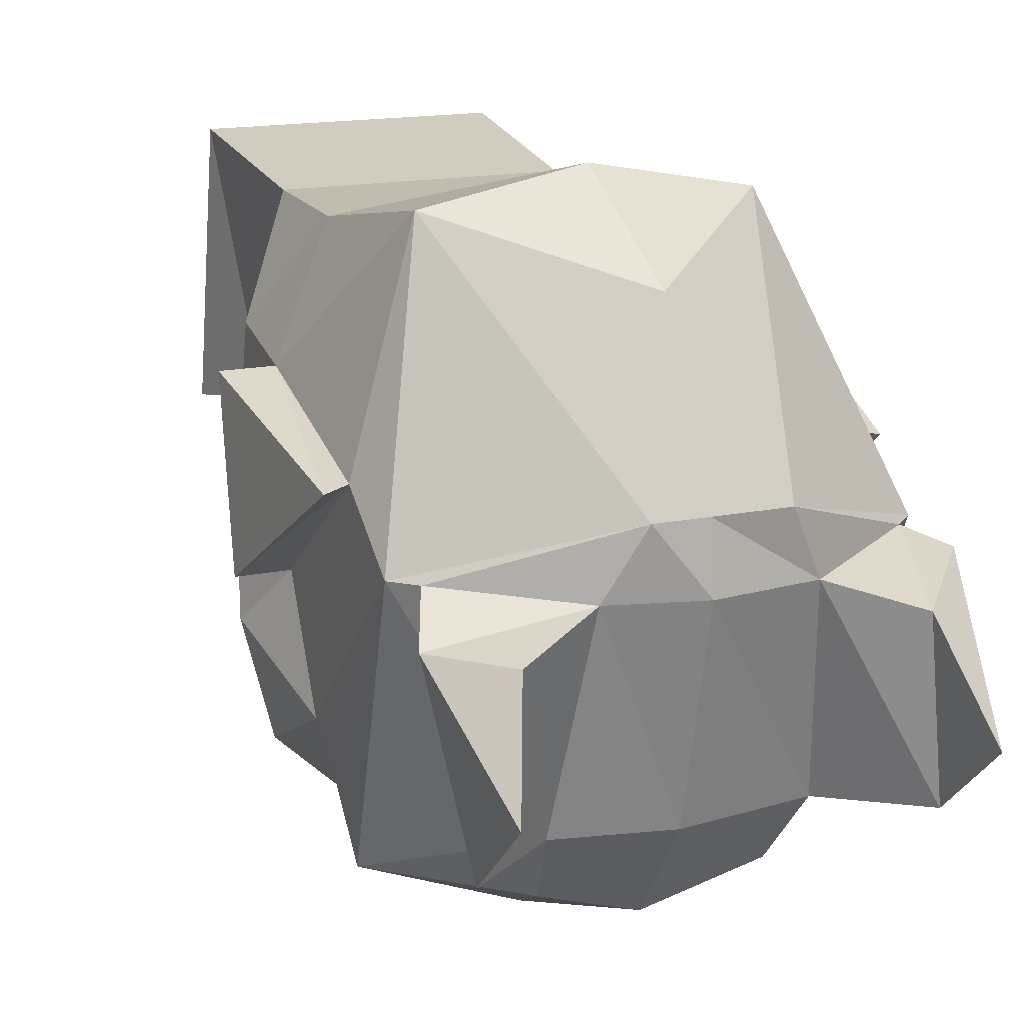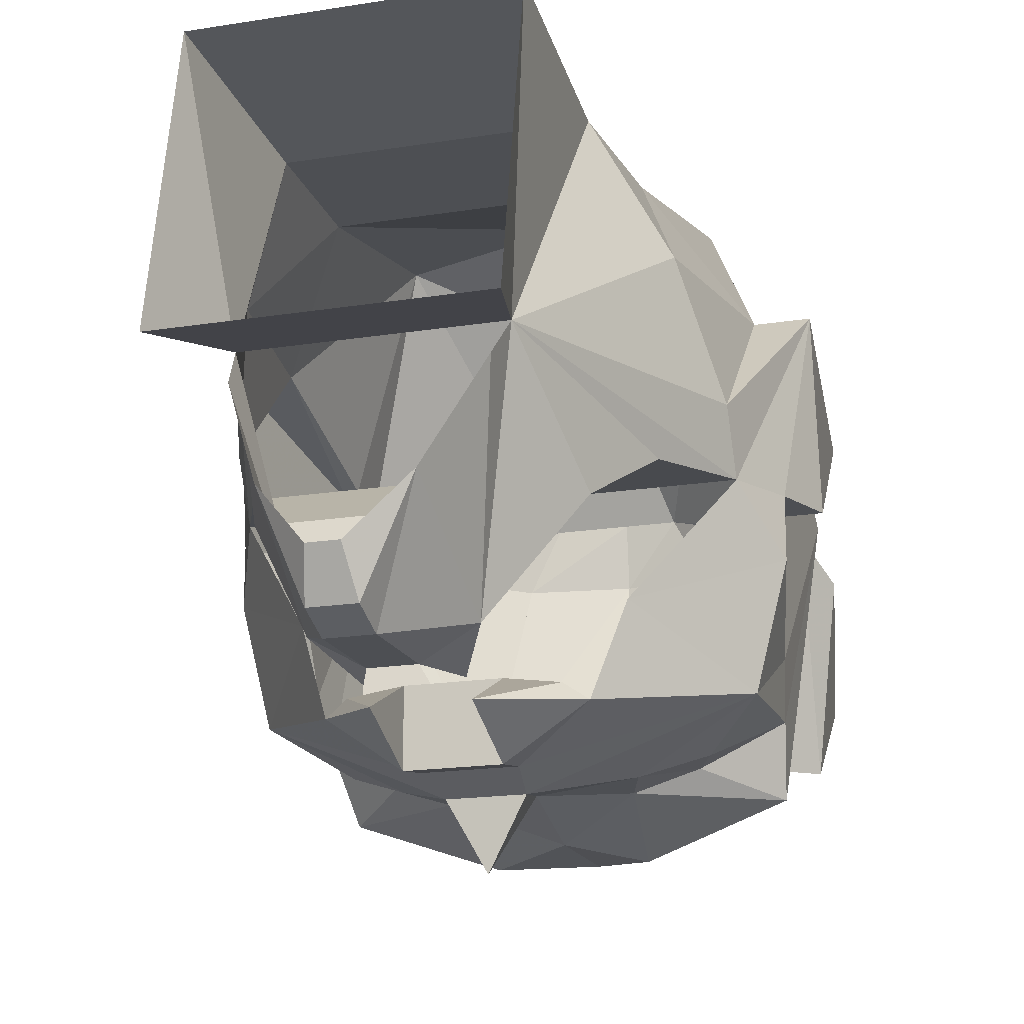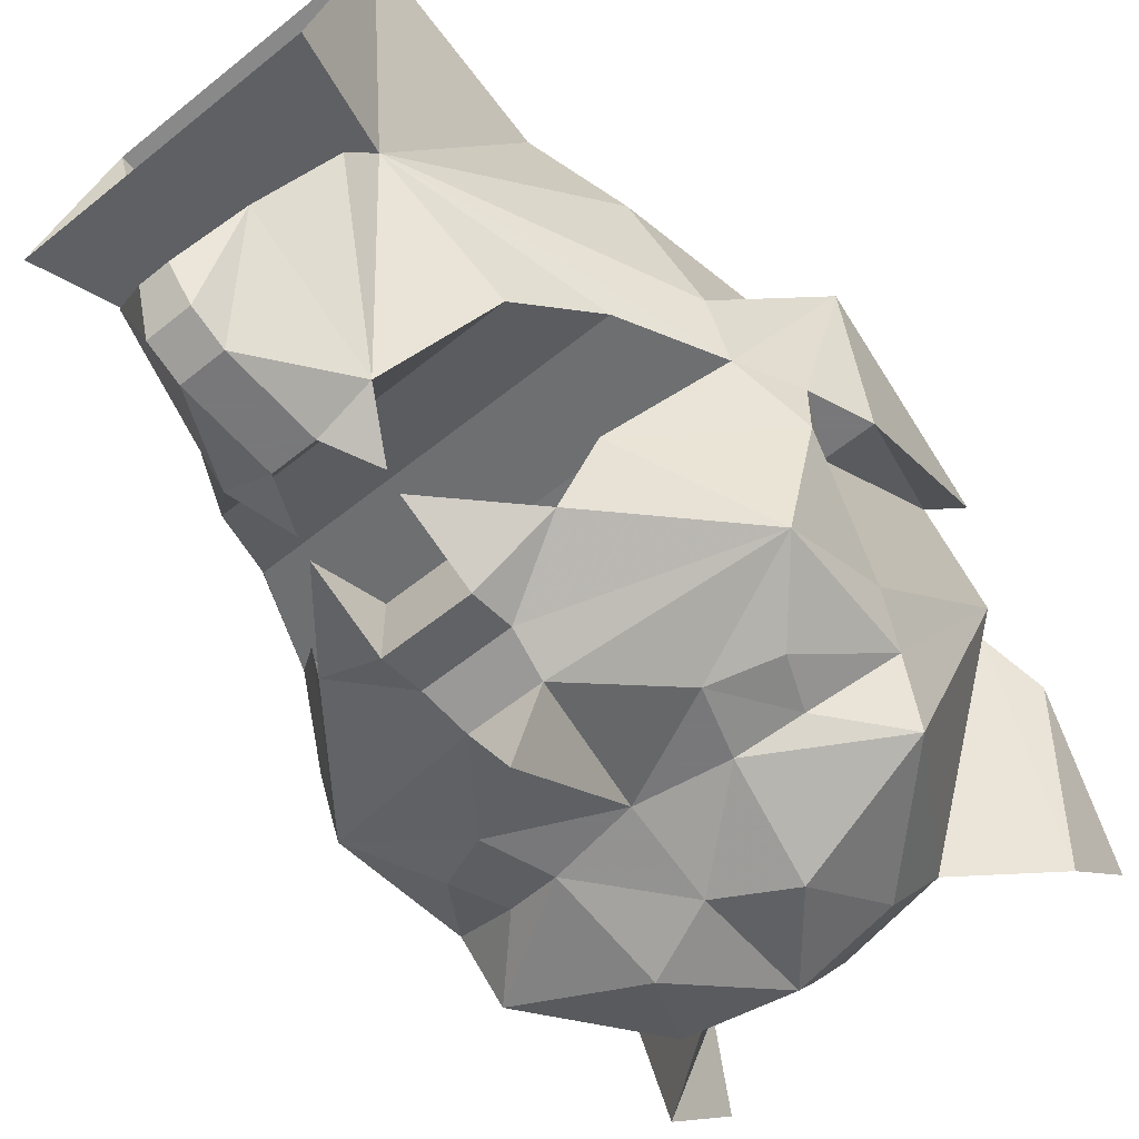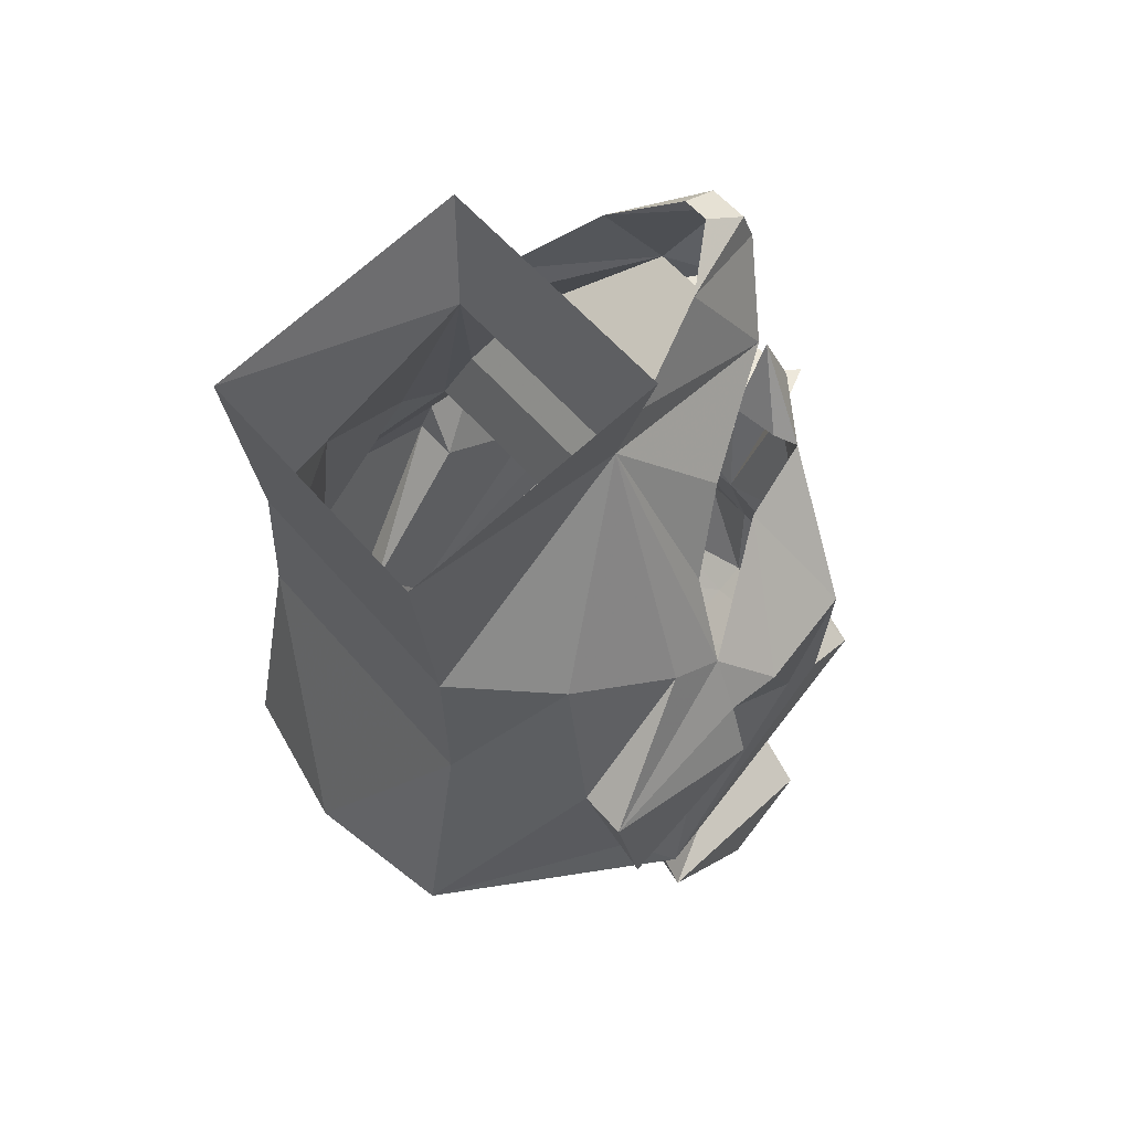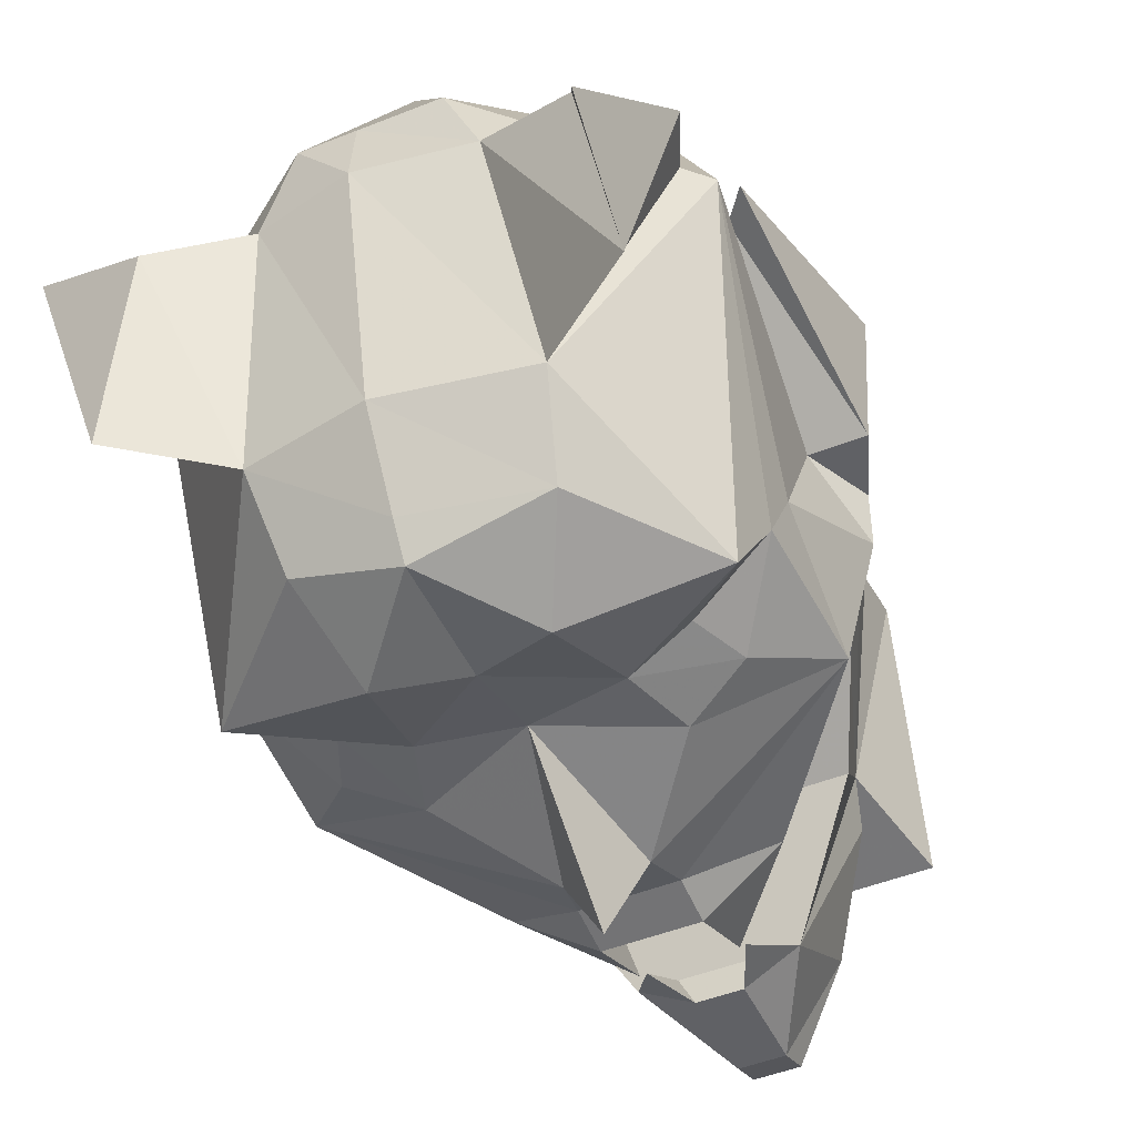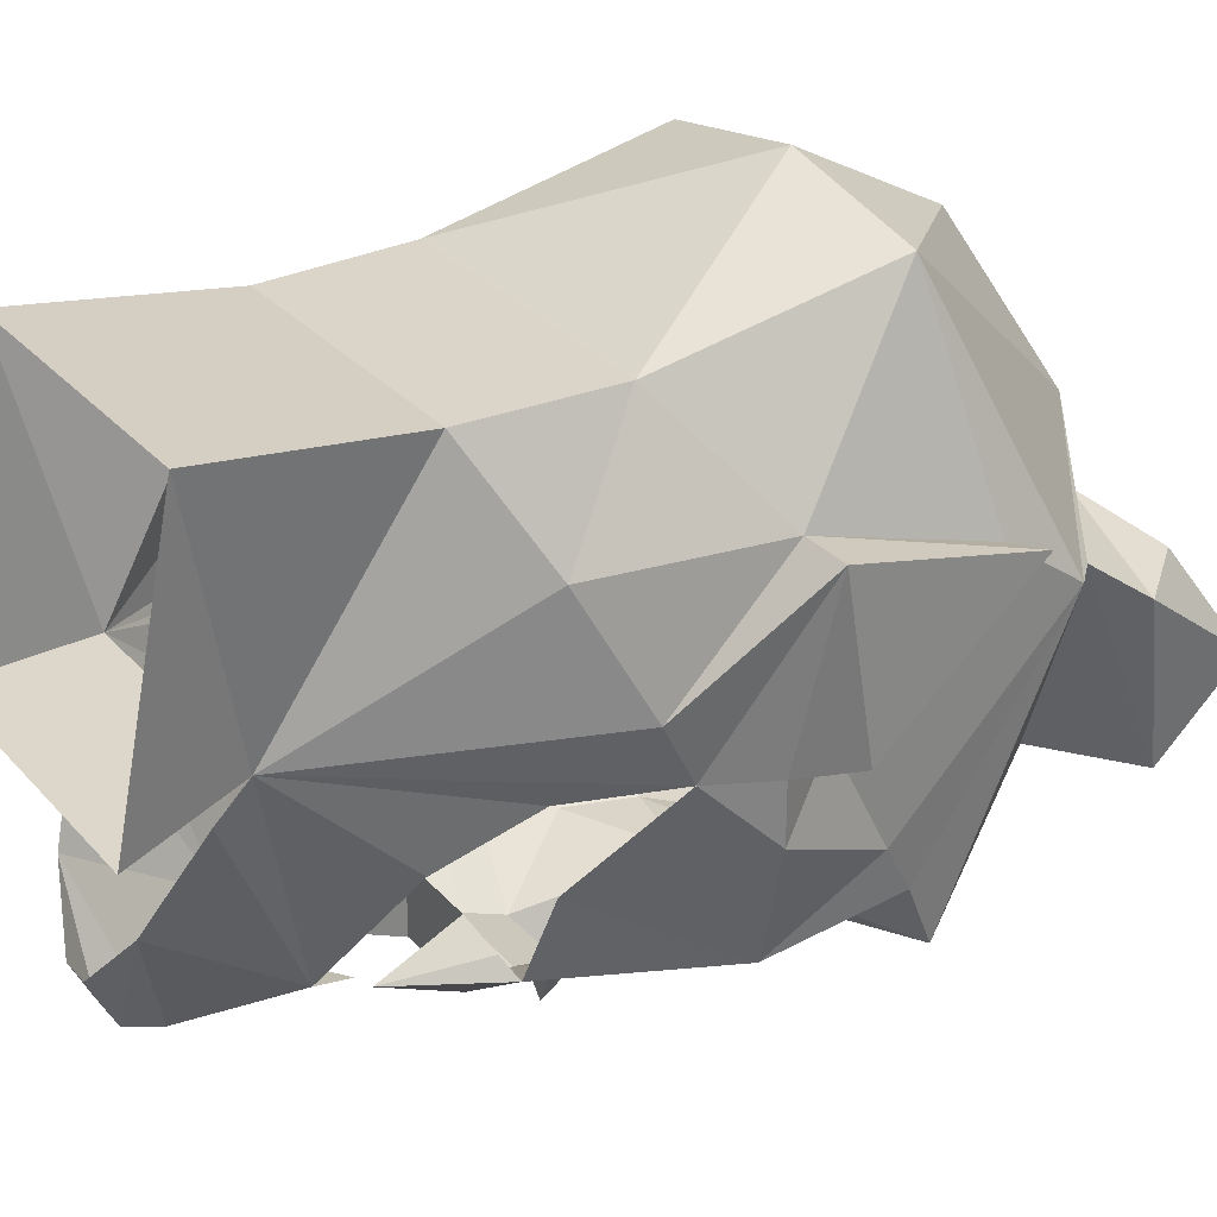
<metadata>
{"format":"obj","ext":"obj","renderer":"f3d","projection":"perspective","resolution":1024,"background":"white","views":[{"elev":16.3,"azim":-23.0,"up":"+Z"},{"elev":-17.5,"azim":-162.2,"up":"+Z"},{"elev":-57.6,"azim":-139.9,"up":"+Z"},{"elev":56.9,"azim":50.2,"up":"+Y"},{"elev":-47.8,"azim":24.2,"up":"+Z"},{"elev":29.4,"azim":-123.0,"up":"+Z"}]}
</metadata>
<code>
v 0.2188 -0.25 -0.375
v 0.1406 -0.4297 -0.2969
v 0.125 -0.375 -0.375
v 0.07812 -0.2812 -0.4219
v 0.09375 -0.1719 -0.375
v 0.1562 -0.1875 -0.3516
v 0.2344 -0.2109 -0.3047
v 0.2656 -0.375 -0.0625
v 0.2422 -0.3984 -0.0625
v 0.1094 -0.4922 -0.07031
v 0 -0.5078 -0.07031
v 0 -0.4531 -0.2969
v 0 -0.3984 -0.375
v 0 -0.375 -0.4062
v 0 -0.25 -0.4062
v 0 -0.1562 -0.375
v 0.1172 -0.1016 -0.375
v 0.1797 -0.1328 -0.3516
v 0.2422 -0.0625 -0.3125
v 0.2422 -0.1875 -0.25
v 0.2422 -0.125 -0.125
v 0.2422 -0.2891 0
v 0.1641 -0.25 0.2266
v 0.07812 -0.5 0
v 0.2031 -0.5234 -0.1016
v 0.2656 -0.4531 -0.07031
v 0.2344 -0.5 -0.2969
v 0.2344 -0.5938 -0.2109
v 0.1562 0.375 0.2109
v 0.1484 0.1562 0.1797
v 0.125 0.3125 -0.07031
v 0.1562 0.4375 -0.09375
v -0.1562 0.4375 -0.09375
v -0.125 0.3125 -0.07031
v -0.1562 0.375 0.2109
v -0.1484 0.1562 0.1797
v 0.07812 0.25 -0.3125
v 0.04688 0.1953 -0.3438
v 0.02344 0.25 -0.3438
v 0.02344 0.2812 -0.3438
v 0.02344 0.3516 -0.3438
v 0.07031 0.3906 -0.2188
v 0.1172 0.3438 -0.1094
v 0.1562 0.1875 -0.1875
v 0.03906 0.25 -0.3125
v -0.02344 0.25 -0.3438
v -0.02344 0.2812 -0.3438
v -0.02344 0.3516 -0.3438
v 0.02344 0.3906 -0.3281
v 0.01562 0.4141 -0.2812
v -0.02344 0.3906 -0.3281
v -0.01562 0.4141 -0.2812
v -0.07031 0.3906 -0.2188
v -0.07812 0.25 -0.3125
v -0.1172 0.3438 -0.1094
v -0.1562 0.1875 -0.1875
v -0.1953 0.1016 -0.1328
v -0.2422 0 -0.125
v -0.2422 0.03125 -0.0625
v -0.2109 0.09375 0.0625
v -0.1562 0 0.1797
v 0.1562 0 0.1797
v 0.2109 0.09375 0.0625
v 0.2422 0.03125 -0.0625
v 0.2422 0 -0.125
v 0.1953 0.1016 -0.1328
v -0.03906 0.25 -0.3125
v -0.04688 0.1953 -0.3438
v -0.2344 -0.2188 -0.3047
v -0.2422 -0.1875 -0.25
v -0.2422 -0.0625 -0.3125
v -0.1797 -0.1328 -0.3516
v -0.1562 -0.1875 -0.3516
v -0.2266 -0.25 -0.375
v -0.2422 -0.375 -0.0625
v -0.2422 -0.125 -0.125
v -0.2734 -0.0625 -0.1875
v -0.1562 0.07031 -0.25
v -0.125 0.08594 -0.3438
v -0.04688 0.04688 -0.3906
v -0.03906 0 -0.4062
v -0.1172 -0.1016 -0.375
v -0.09375 -0.1719 -0.375
v -0.07812 -0.2812 -0.4219
v -0.1016 -0.375 -0.375
v -0.1172 -0.4297 -0.2969
v -0.2188 -0.3984 -0.0625
v -0.05469 -0.5 0
v -0.1641 -0.25 0.2266
v -0.2422 -0.2891 0
v -0.2969 -0.125 -0.125
v -0.2734 -0.0625 -0.125
v 0.2734 -0.0625 -0.1875
v 0.2734 -0.0625 -0.125
v 0.2969 -0.125 -0.125
v 0.2656 -0.3203 0
v 0.2422 -0.09375 0.0625
v 0 -0.25 0.2578
v 0 -0.4062 0.1719
v -0.2422 -0.09375 0.0625
v -0.2734 -0.3125 0
v -0.2969 -0.09375 0.0625
v 0.1562 0.07031 -0.25
v 0.2969 -0.09375 0.0625
v 0 -0.007812 -0.4766
v 0.03906 0 -0.4062
v -0.04688 0.1797 -0.3594
v -0.04688 0.09375 -0.3984
v 0.04688 0.04688 -0.3906
v 0 0 -0.4062
v 0.125 0.08594 -0.3438
v 0.04688 0.09375 -0.3984
v 0.04688 0.1797 -0.3594
v -0.04688 0.09375 -0.3203
v 0.04688 0.09375 -0.3203
v 0.1016 0.09375 -0.3281
v -0.09375 -0.4844 -0.07031
v 0 -0.5 0
v -0.1797 -0.5234 -0.1016
v -0.2109 -0.5 -0.2969
v -0.2422 -0.4531 -0.1016
v -0.2109 -0.5938 -0.2109
v -0.1016 0.09375 -0.3281
f 1 2 3
f 1 3 4
f 1 4 5
f 1 5 6
f 1 6 7
f 1 7 8
f 1 8 2
f 2 8 9
f 2 10 11
f 2 11 12
f 2 12 3
f 3 12 13
f 3 13 14
f 3 14 4
f 4 14 15
f 4 15 5
f 5 15 16
f 7 18 19
f 7 19 20
f 7 20 8
f 8 20 21
f 8 21 22
f 8 22 23
f 8 23 24
f 8 24 9
f 9 24 10
f 29 30 31
f 29 31 32
f 32 31 33
f 33 31 34
f 33 34 35
f 35 34 36
f 35 36 30
f 35 30 29
f 37 40 41
f 37 41 42
f 37 42 43
f 37 43 31
f 37 31 44
f 40 47 41
f 41 47 48
f 41 48 49
f 41 49 42
f 42 49 50
f 50 49 51
f 50 51 52
f 52 51 53
f 53 51 48
f 53 48 54
f 53 54 55
f 55 54 34
f 34 54 56
f 34 56 57
f 34 57 58
f 34 58 59
f 34 59 60
f 34 60 36
f 36 60 61
f 36 61 30
f 30 61 62
f 30 62 63
f 30 63 31
f 31 63 64
f 31 64 65
f 31 65 66
f 31 66 44
f 47 54 48
f 69 70 71
f 69 71 72
f 69 73 74
f 69 74 75
f 69 75 70
f 70 75 76
f 70 76 77
f 70 77 71
f 71 77 78
f 71 78 79
f 71 79 80
f 71 80 81
f 71 81 82
f 71 82 72
f 73 83 74
f 74 83 84
f 74 84 85
f 74 85 86
f 74 86 75
f 75 86 87
f 75 87 88
f 75 88 89
f 75 89 90
f 75 90 76
f 76 90 91
f 76 91 92
f 76 92 77
f 77 92 58
f 77 58 78
f 20 19 93
f 20 93 21
f 21 93 94
f 21 94 95
f 21 95 22
f 22 95 96
f 22 96 97
f 22 97 23
f 23 97 62
f 23 62 98
f 23 98 99
f 23 99 24
f 24 99 88
f 88 99 89
f 89 99 98
f 89 98 61
f 89 61 100
f 89 100 90
f 90 100 101
f 90 101 91
f 91 101 102
f 91 102 92
f 92 102 58
f 58 102 59
f 59 102 100
f 59 100 60
f 60 100 61
f 19 103 93
f 93 103 65
f 93 65 94
f 94 65 104
f 94 104 95
f 95 104 96
f 96 104 97
f 97 104 64
f 97 64 63
f 97 63 62
f 14 13 85
f 14 85 84
f 14 84 15
f 15 84 83
f 15 83 16
f 16 82 81
f 16 81 105
f 16 105 106
f 16 106 17
f 17 106 19
f 17 19 18
f 65 64 104
f 101 100 102
f 62 61 98
f 80 109 110
f 80 110 81
f 81 110 105
f 105 110 106
f 106 110 109
f 106 109 19
f 19 109 111
f 19 111 103
f 112 108 114
f 112 114 115
f 87 117 88
f 88 117 11
f 88 11 118
f 118 11 10
f 118 10 24
f 117 86 12
f 117 12 11
f 86 85 13
f 86 13 12
f 48 51 49
f 2 9 10
f 9 10 25
f 9 25 26
f 9 26 2
f 2 26 27
f 2 27 10
f 10 27 25
f 25 27 28
f 25 28 26
f 26 28 27
f 86 117 87
f 119 120 86
f 119 86 117
f 119 117 121
f 119 121 122
f 119 122 120
f 120 122 121
f 120 121 87
f 120 87 86
f 121 117 87
f 5 16 17
f 5 17 18
f 5 18 6
f 6 18 7
f 69 72 73
f 72 82 73
f 73 82 83
f 16 83 82
f 37 38 39
f 37 45 38
f 38 45 39
f 46 67 68
f 46 68 54
f 79 107 108
f 112 113 111
f 112 115 113
f 113 115 116
f 113 116 111
f 123 107 79
f 107 123 114
f 107 114 108
f 54 68 67
f 37 39 40
f 39 46 47
f 39 47 40
f 46 54 47
f 79 108 80
f 80 108 109
f 112 111 109
f 112 109 108
f 37 44 45
f 39 45 46
f 44 66 56
f 44 56 67
f 44 67 45
f 45 67 46
f 54 67 56
f 56 66 57
f 57 66 65
f 57 65 58

</code>
